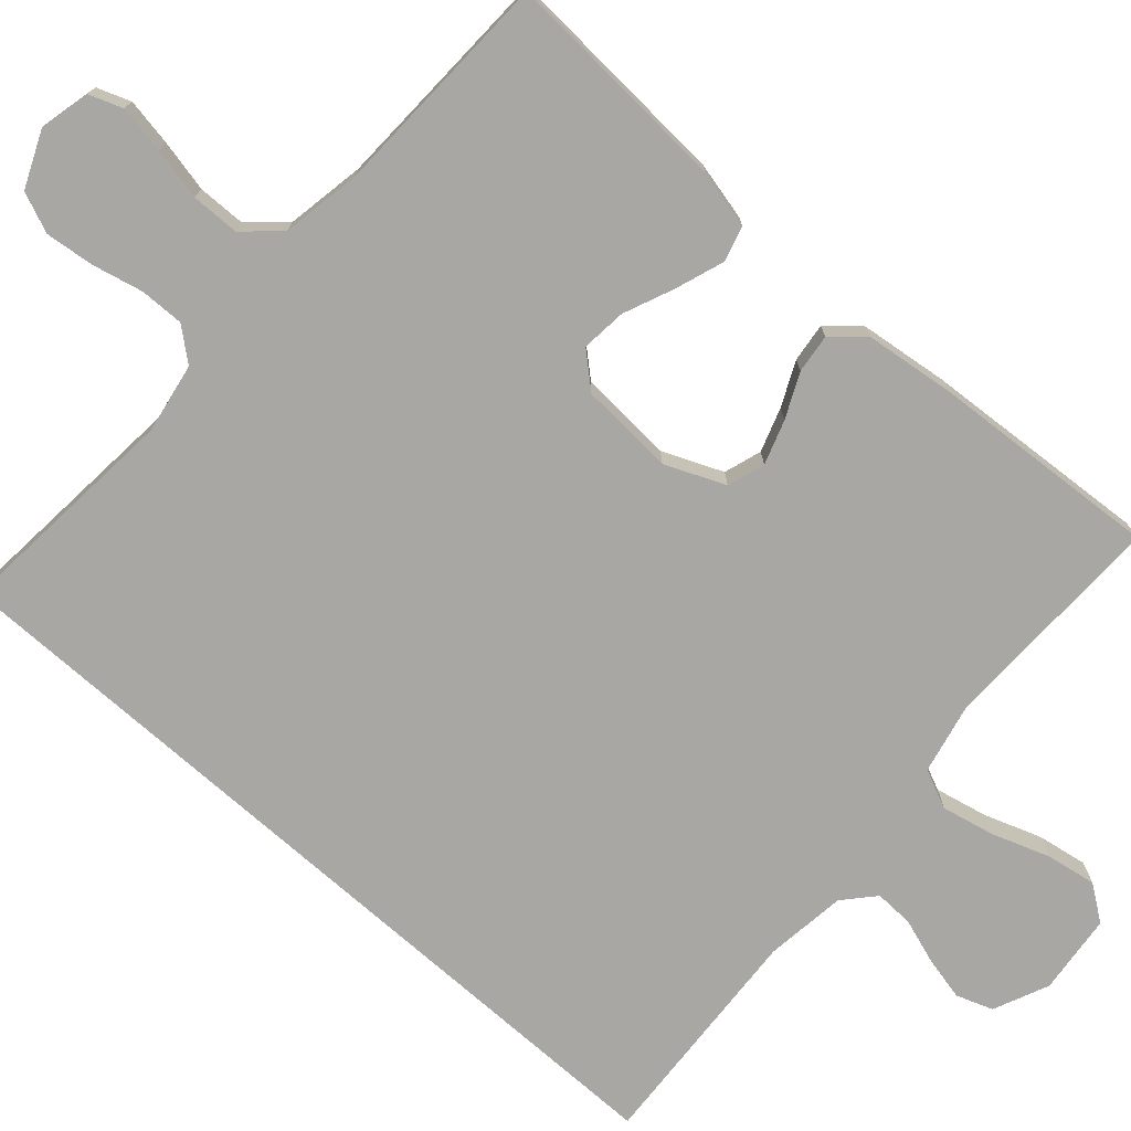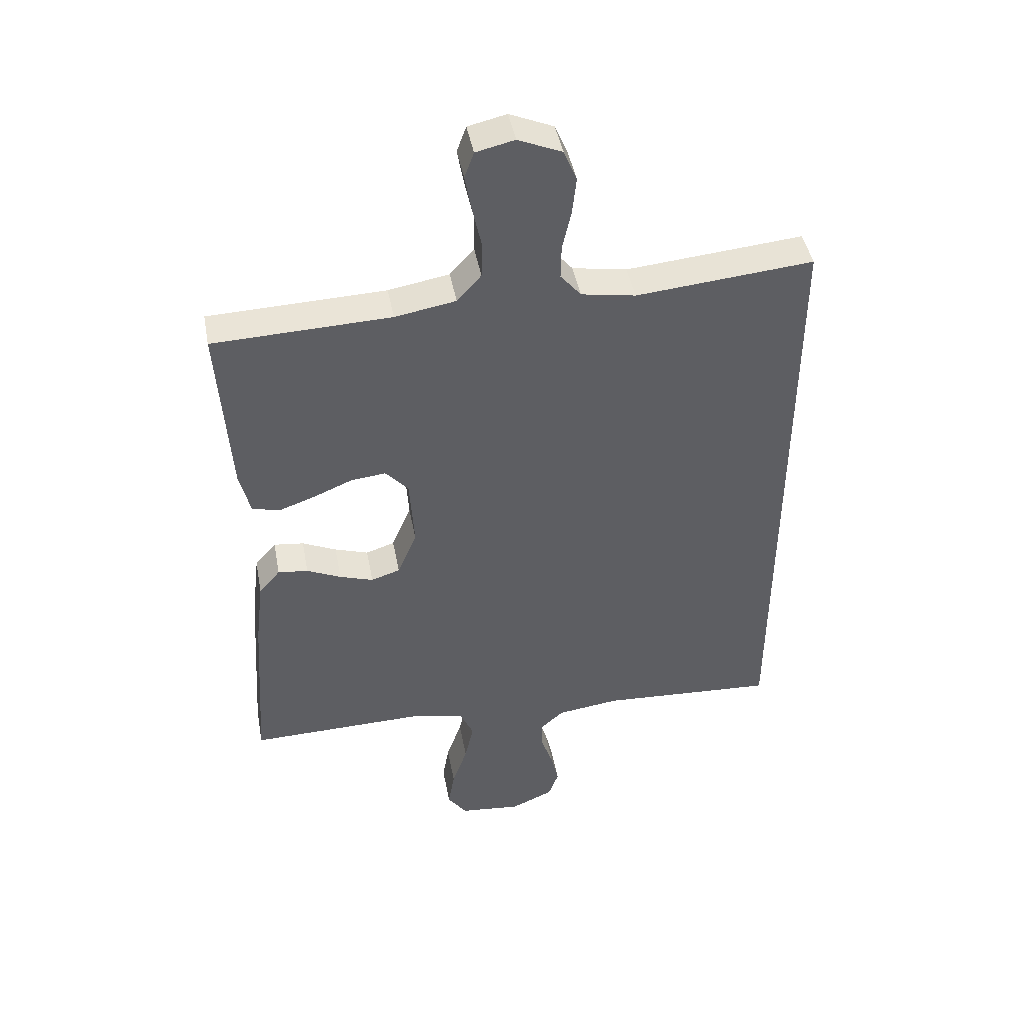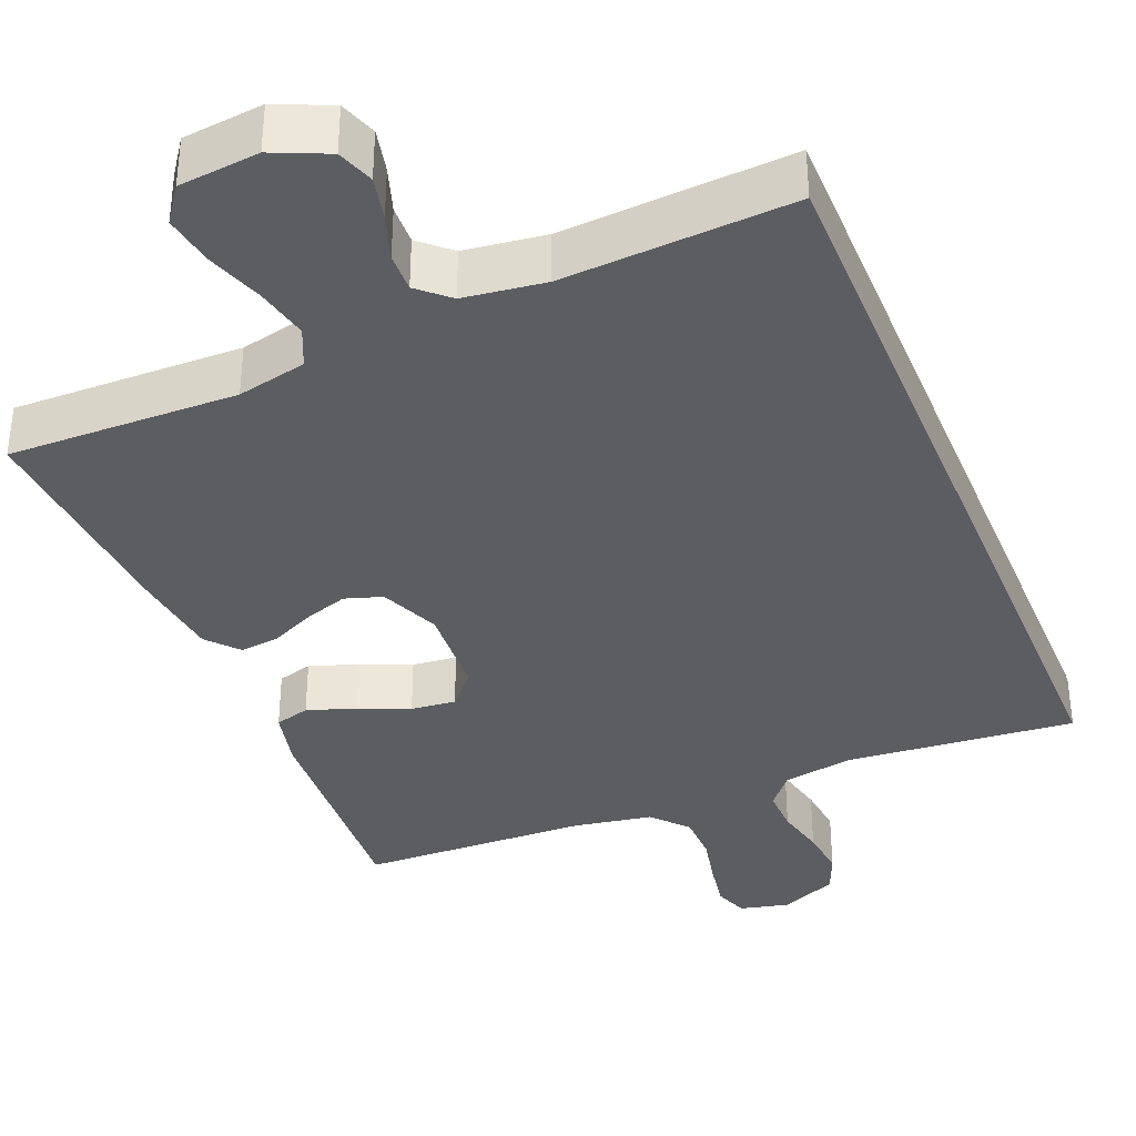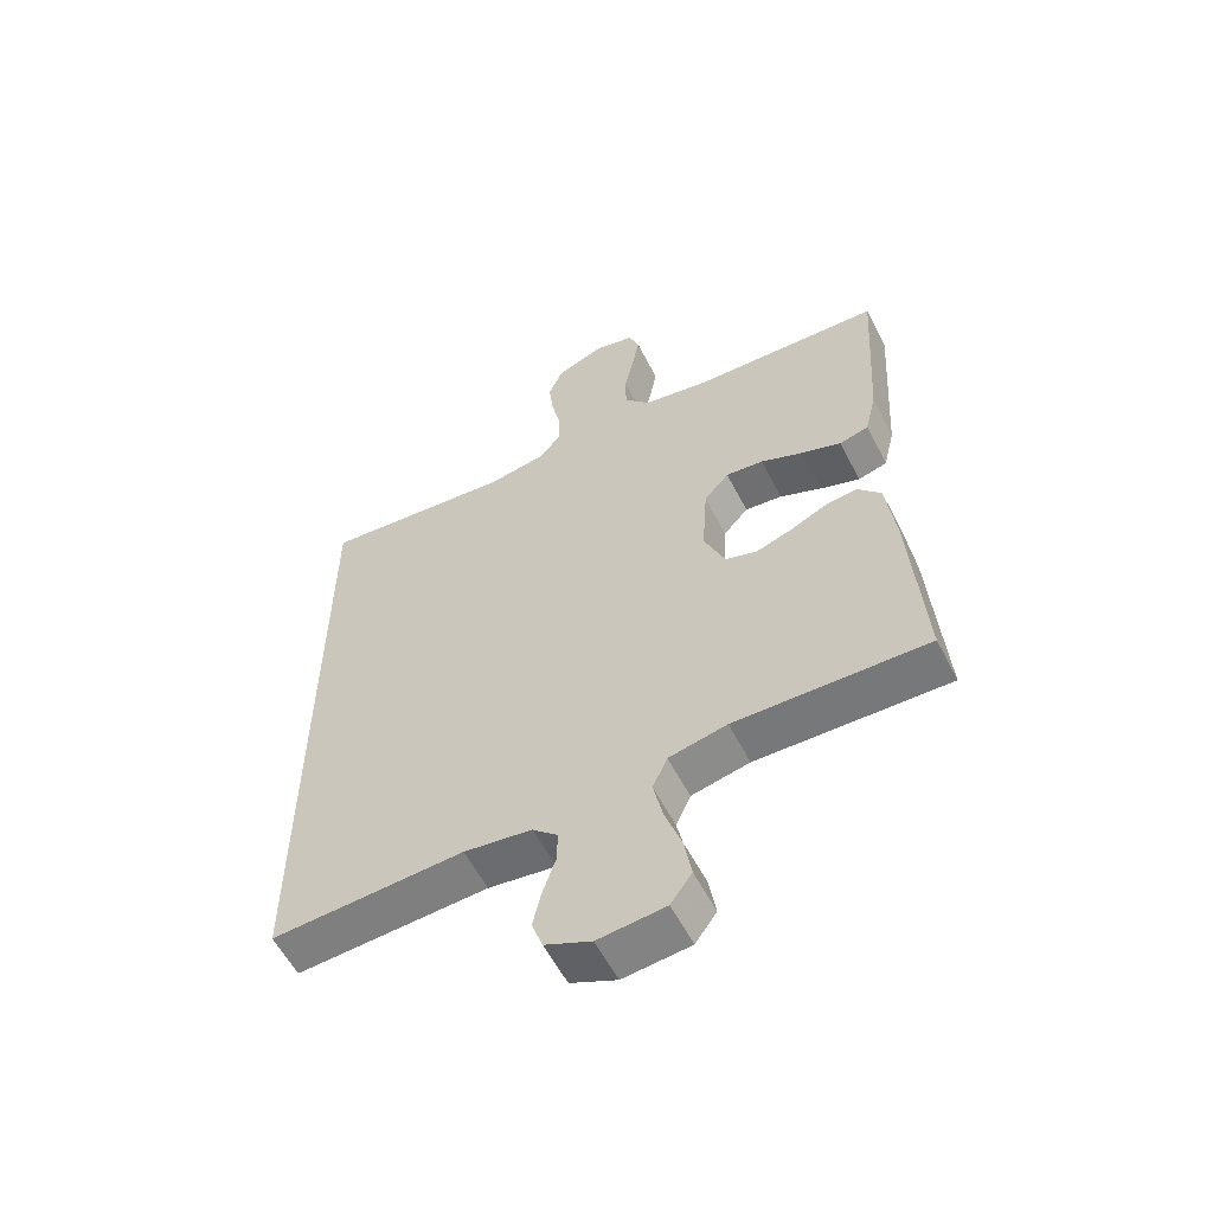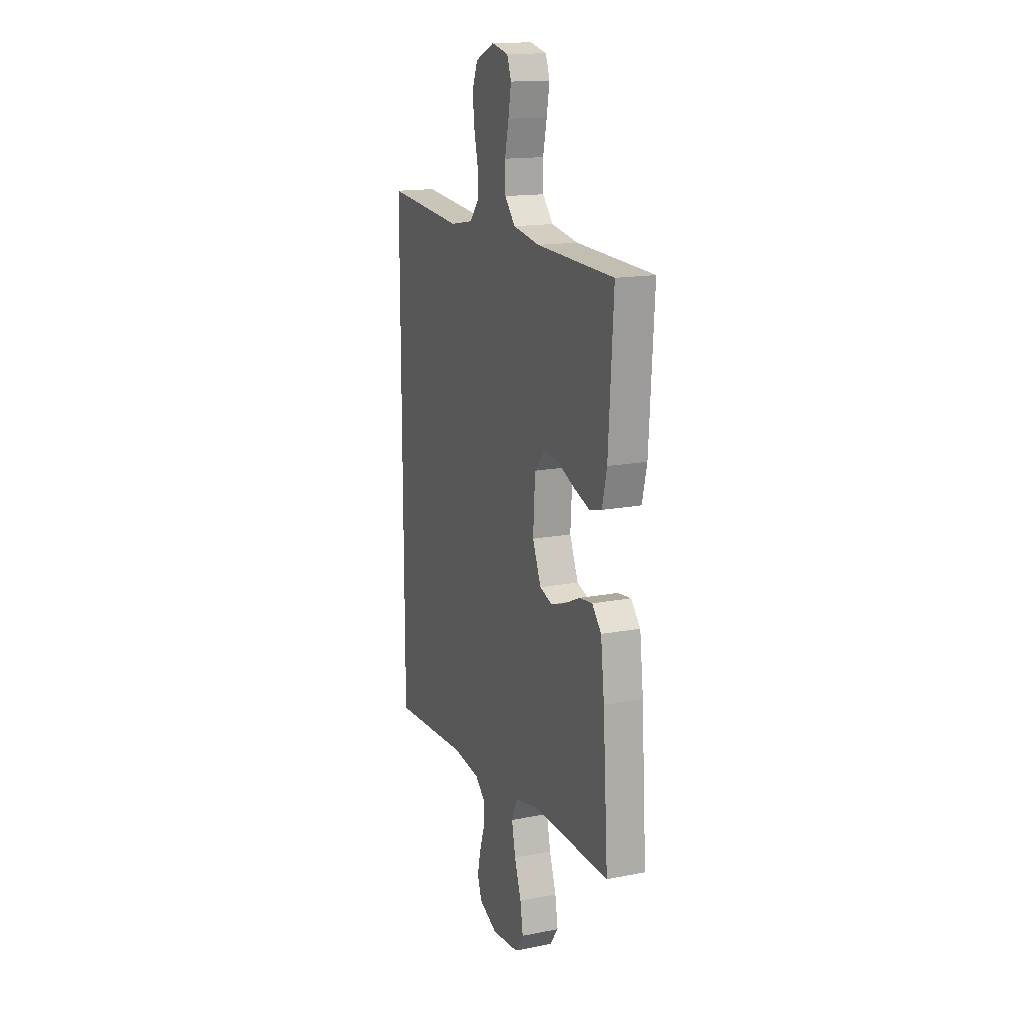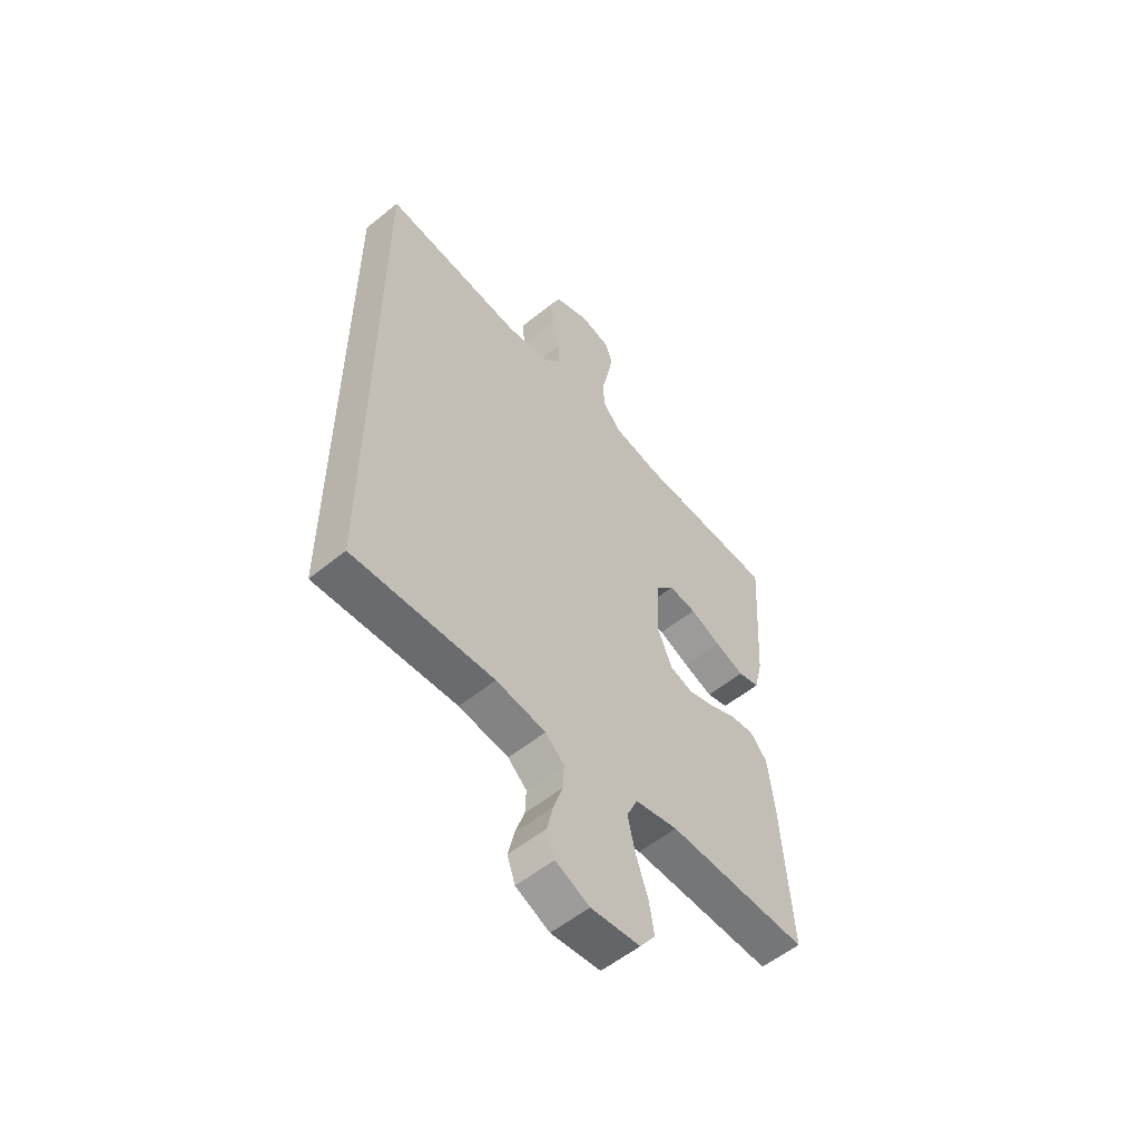
<metadata>
{"format":"obj","ext":"obj","renderer":"f3d","projection":"perspective","resolution":1024,"background":"white","views":[{"elev":-74.7,"azim":48.5,"up":"+Y"},{"elev":44.8,"azim":169.4,"up":"+Z"},{"elev":-36.5,"azim":-157.6,"up":"+Y"},{"elev":-58.0,"azim":27.1,"up":"+Z"},{"elev":15.6,"azim":67.8,"up":"+Z"},{"elev":-55.9,"azim":-49.6,"up":"+Z"}]}
</metadata>
<code>
v 0.5 0.07 0.5
v 0.481 0.07 0.2
v 0.463 0.07 0.124
v 0.417 0.07 0.111
v 0.354 0.07 0.133
v 0.288 0.07 0.161
v 0.229 0.07 0.167
v 0.19 0.07 0.123
v 0.182 0.07 0
v 0.215 0.07 -0.078
v 0.264 0.07 -0.094
v 0.321 0.07 -0.075
v 0.379 0.07 -0.048
v 0.43 0.07 -0.042
v 0.466 0.07 -0.083
v 0.48 0.07 -0.2
v 0.5 0.07 -0.5
v 0.2 0.07 -0.494
v 0.109 0.07 -0.514
v 0.086 0.07 -0.565
v 0.101 0.07 -0.634
v 0.127 0.07 -0.709
v 0.138 0.07 -0.775
v 0.105 0.07 -0.821
v 0 0.07 -0.832
v -0.072 0.07 -0.8
v -0.089 0.07 -0.752
v -0.076 0.07 -0.695
v -0.056 0.07 -0.636
v -0.054 0.07 -0.585
v -0.094 0.07 -0.549
v -0.2 0.07 -0.535
v -0.5 0.07 -0.553
v -0.5 0.07 0.522
v -0.2 0.07 0.495
v -0.108 0.07 0.511
v -0.073 0.07 0.553
v -0.074 0.07 0.611
v -0.089 0.07 0.677
v -0.096 0.07 0.741
v -0.074 0.07 0.794
v 0 0.07 0.826
v 0.065 0.07 0.811
v 0.081 0.07 0.767
v 0.07 0.07 0.705
v 0.055 0.07 0.637
v 0.056 0.07 0.574
v 0.097 0.07 0.528
v 0.2 0.07 0.51
v 0.5 0 0.5
v 0.481 0 0.2
v 0.463 0 0.124
v 0.417 0 0.111
v 0.354 0 0.133
v 0.288 0 0.161
v 0.229 0 0.167
v 0.19 0 0.123
v 0.182 0 0
v 0.215 0 -0.078
v 0.264 0 -0.094
v 0.321 0 -0.075
v 0.379 0 -0.048
v 0.43 0 -0.042
v 0.466 0 -0.083
v 0.48 0 -0.2
v 0.5 0 -0.5
v 0.2 0 -0.494
v 0.109 0 -0.514
v 0.086 0 -0.565
v 0.101 0 -0.634
v 0.127 0 -0.709
v 0.138 0 -0.775
v 0.105 0 -0.821
v 0 0 -0.832
v -0.072 0 -0.8
v -0.089 0 -0.752
v -0.076 0 -0.695
v -0.056 0 -0.636
v -0.054 0 -0.585
v -0.094 0 -0.549
v -0.2 0 -0.535
v -0.5 0 -0.553
v -0.5 0 0.522
v -0.2 0 0.495
v -0.108 0 0.511
v -0.073 0 0.553
v -0.074 0 0.611
v -0.089 0 0.677
v -0.096 0 0.741
v -0.074 0 0.794
v 0 0 0.826
v 0.065 0 0.811
v 0.081 0 0.767
v 0.07 0 0.705
v 0.055 0 0.637
v 0.056 0 0.574
v 0.097 0 0.528
v 0.2 0 0.51
f 43 44 45 46
f 41 42 43 46
f 41 46 47
f 38 39 40 41
f 37 38 41 47
f 36 37 47 48
f 32 33 34 35
f 31 32 35 36
f 30 31 36 48
f 26 27 28 29
f 24 25 26 29
f 21 22 23 24
f 20 21 24 29
f 19 20 29 30
f 15 16 17 18
f 15 18 19
f 12 13 14 15
f 11 12 15 19
f 10 11 19 30
f 3 4 5 6
f 1 2 3 6
f 49 1 6 7
f 48 49 7 8
f 30 48 8 9
f 9 10 30
f 95 94 93 92
f 95 92 91 90
f 96 95 90
f 90 89 88 87
f 96 90 87 86
f 97 96 86 85
f 84 83 82 81
f 85 84 81 80
f 97 85 80 79
f 78 77 76 75
f 78 75 74 73
f 73 72 71 70
f 78 73 70 69
f 79 78 69 68
f 67 66 65 64
f 68 67 64
f 64 63 62 61
f 68 64 61 60
f 79 68 60 59
f 55 54 53 52
f 55 52 51 50
f 56 55 50 98
f 57 56 98 97
f 58 57 97 79
f 79 59 58
f 1 50 51 2
f 2 51 52 3
f 3 52 53 4
f 4 53 54 5
f 5 54 55 6
f 6 55 56 7
f 7 56 57 8
f 8 57 58 9
f 9 58 59 10
f 10 59 60 11
f 11 60 61 12
f 12 61 62 13
f 13 62 63 14
f 14 63 64 15
f 15 64 65 16
f 16 65 66 17
f 17 66 67 18
f 18 67 68 19
f 19 68 69 20
f 20 69 70 21
f 21 70 71 22
f 22 71 72 23
f 23 72 73 24
f 24 73 74 25
f 25 74 75 26
f 26 75 76 27
f 27 76 77 28
f 28 77 78 29
f 29 78 79 30
f 30 79 80 31
f 31 80 81 32
f 32 81 82 33
f 33 82 83 34
f 34 83 84 35
f 35 84 85 36
f 36 85 86 37
f 37 86 87 38
f 38 87 88 39
f 39 88 89 40
f 40 89 90 41
f 41 90 91 42
f 42 91 92 43
f 43 92 93 44
f 44 93 94 45
f 45 94 95 46
f 46 95 96 47
f 47 96 97 48
f 48 97 98 49
f 49 98 50 1

</code>
